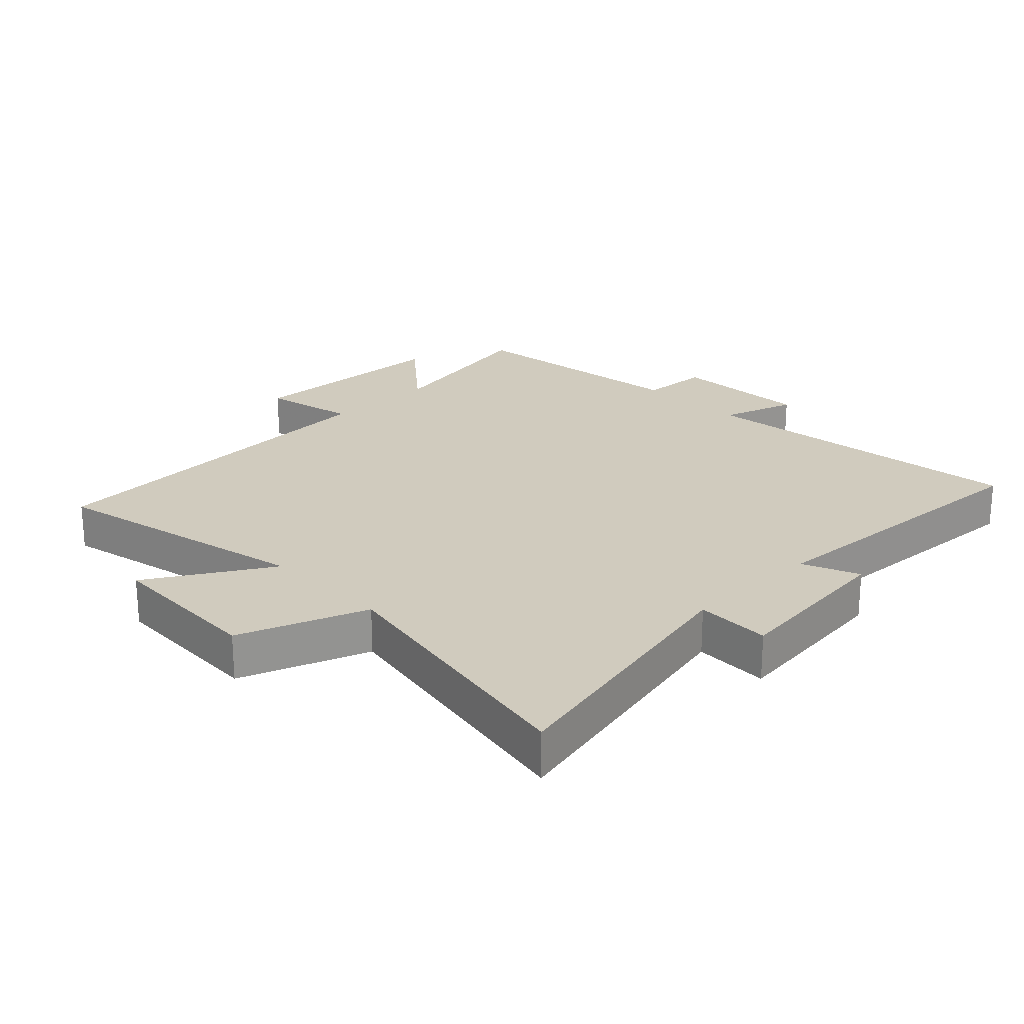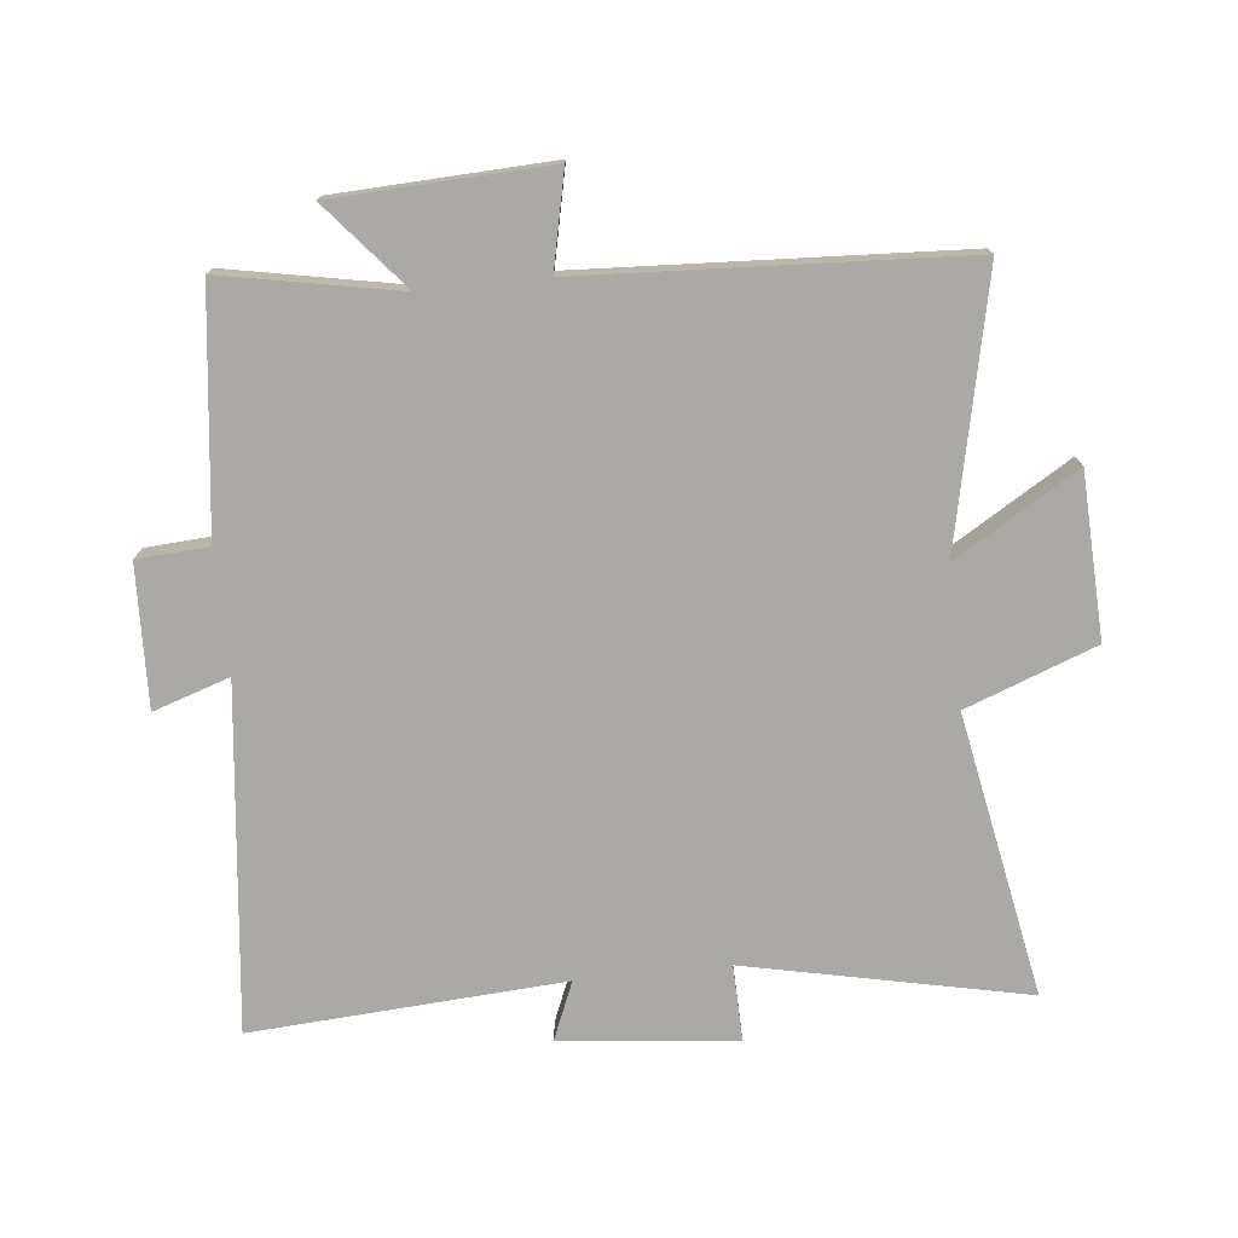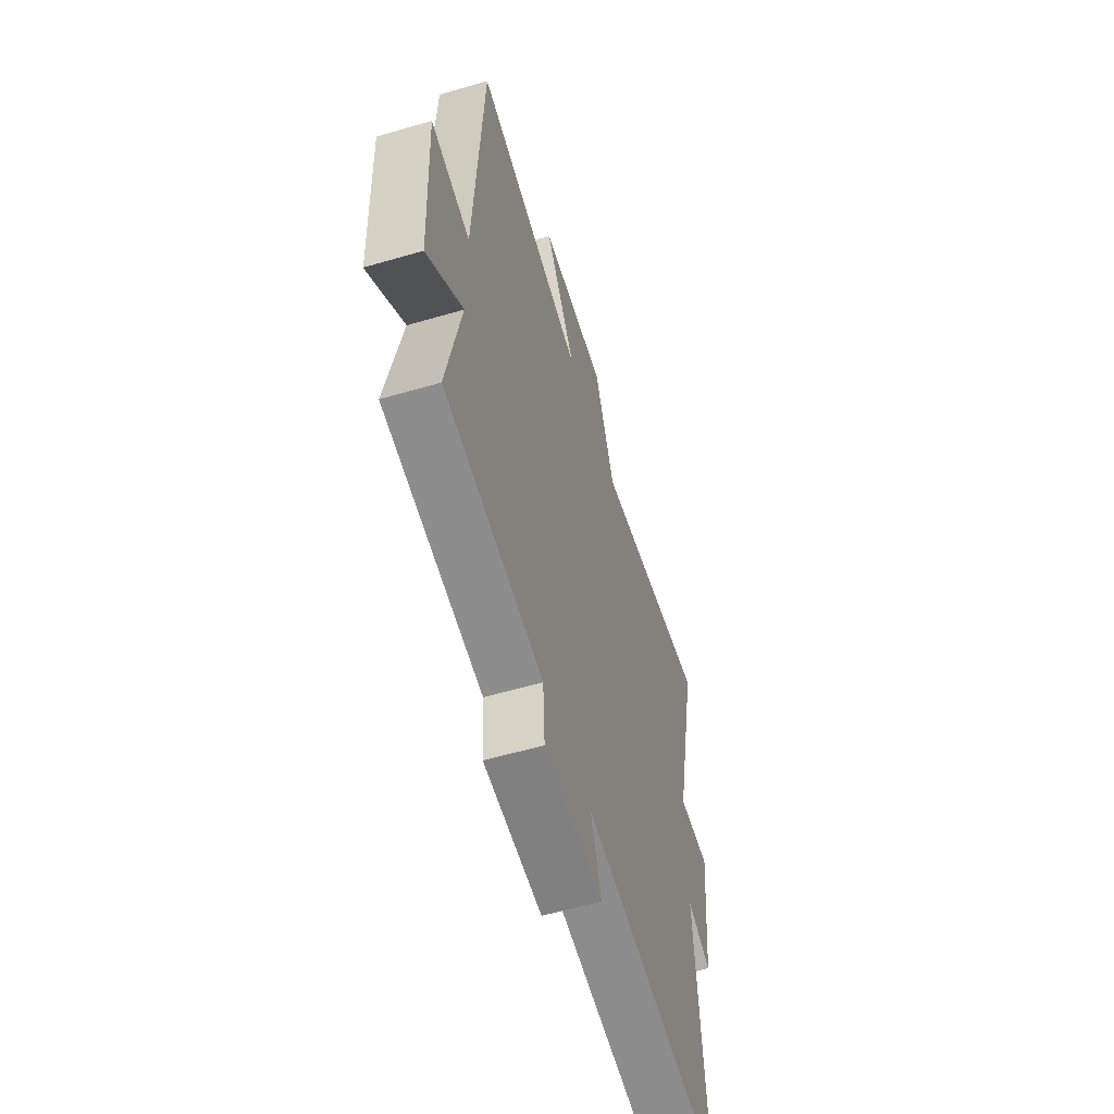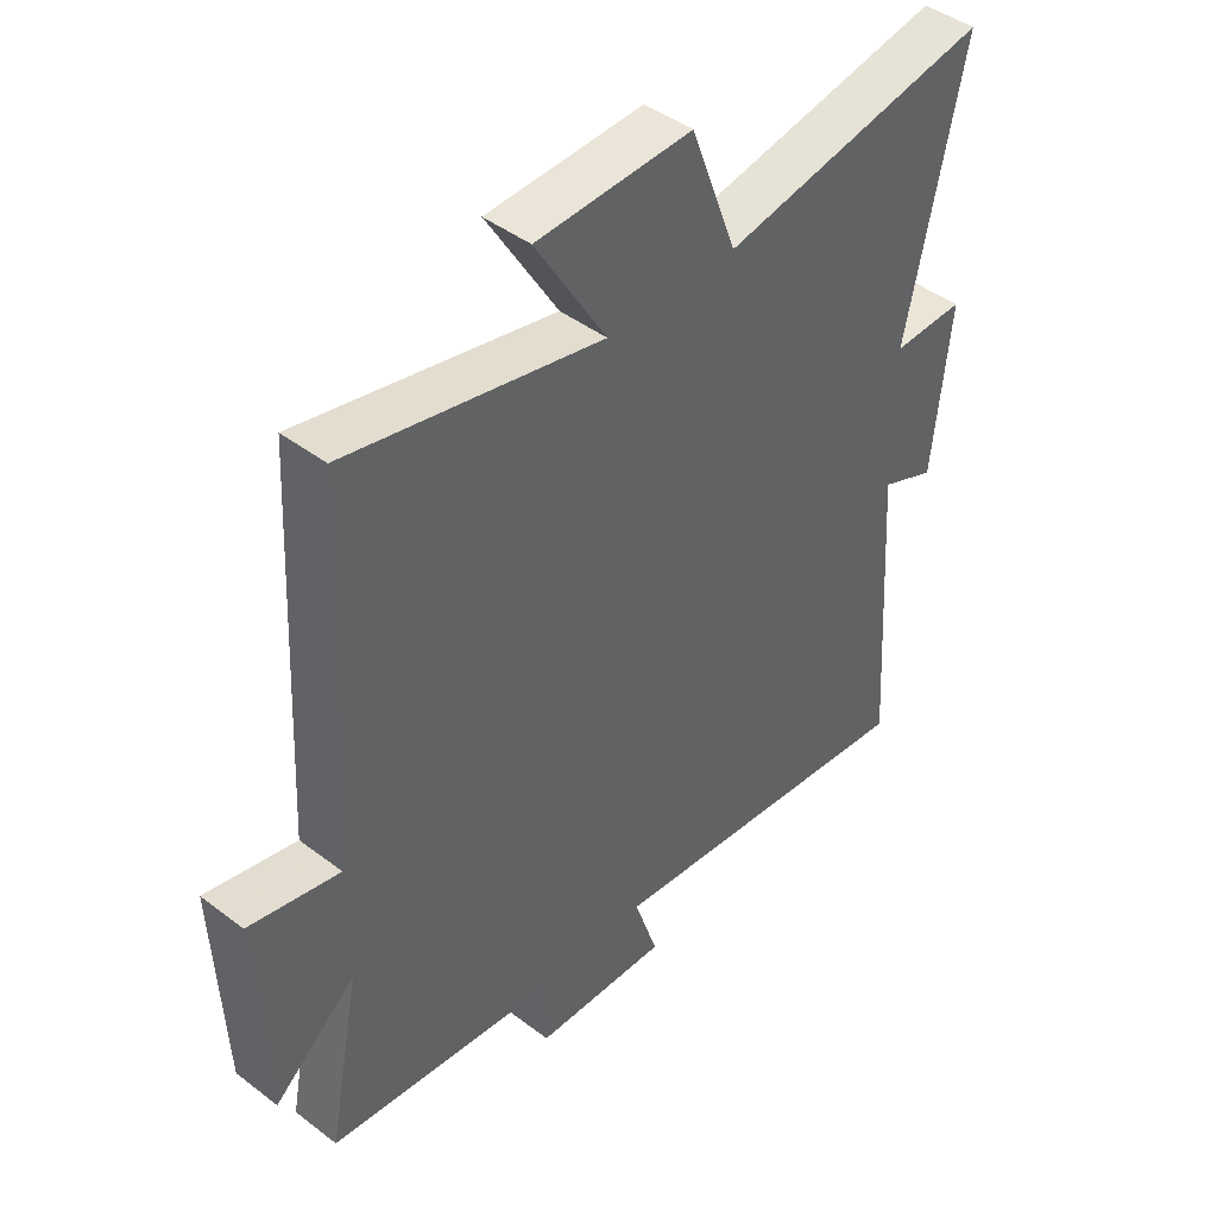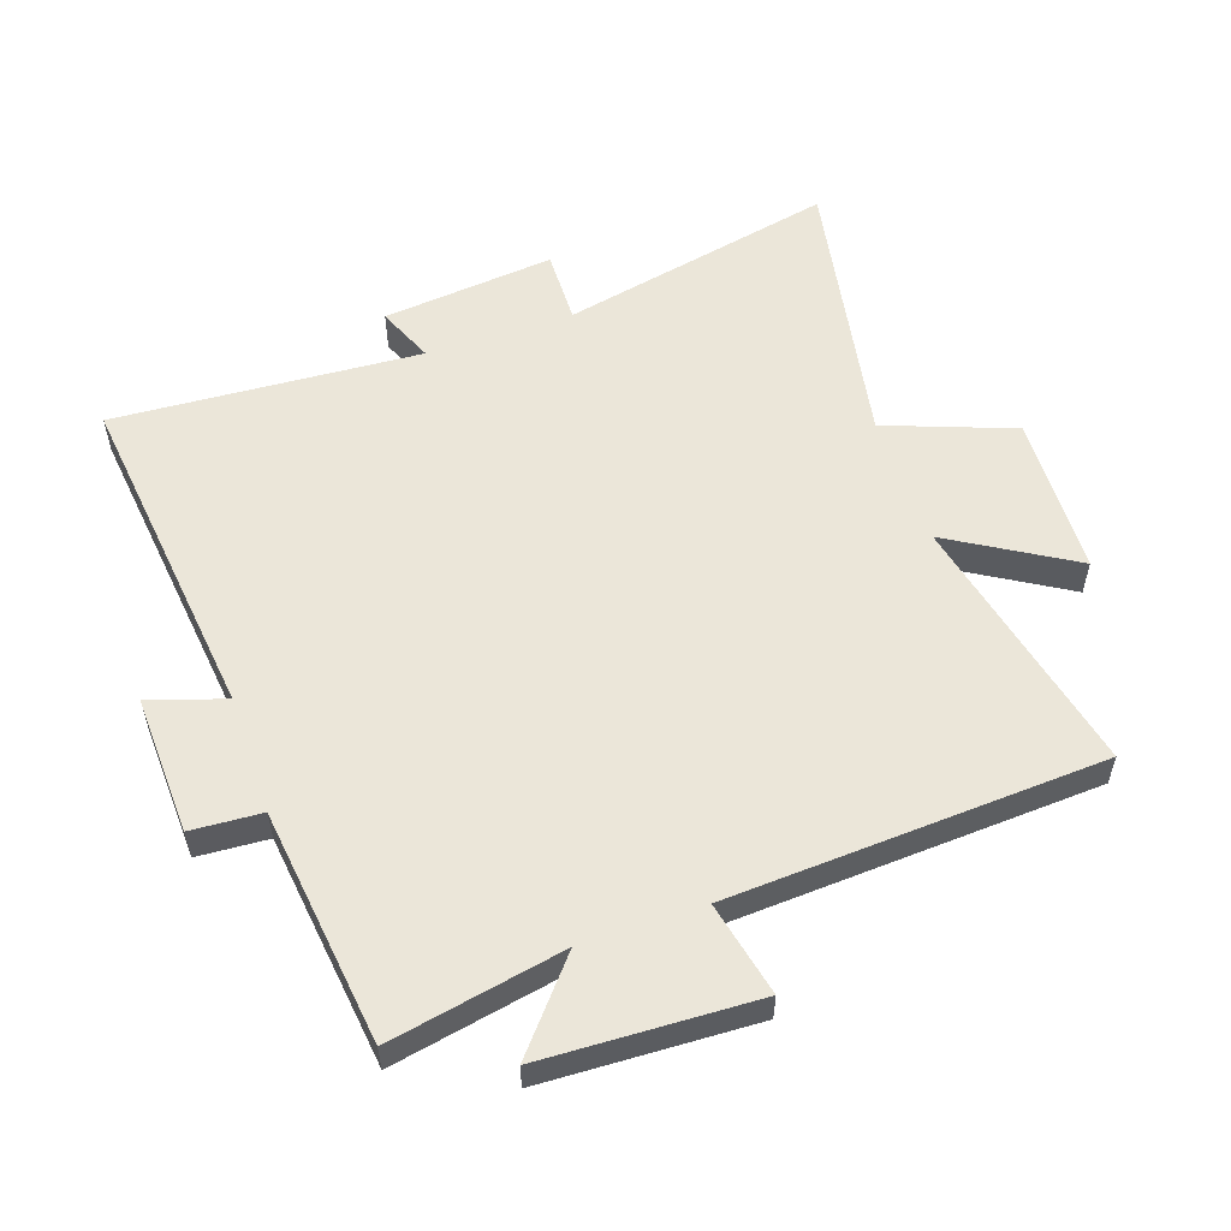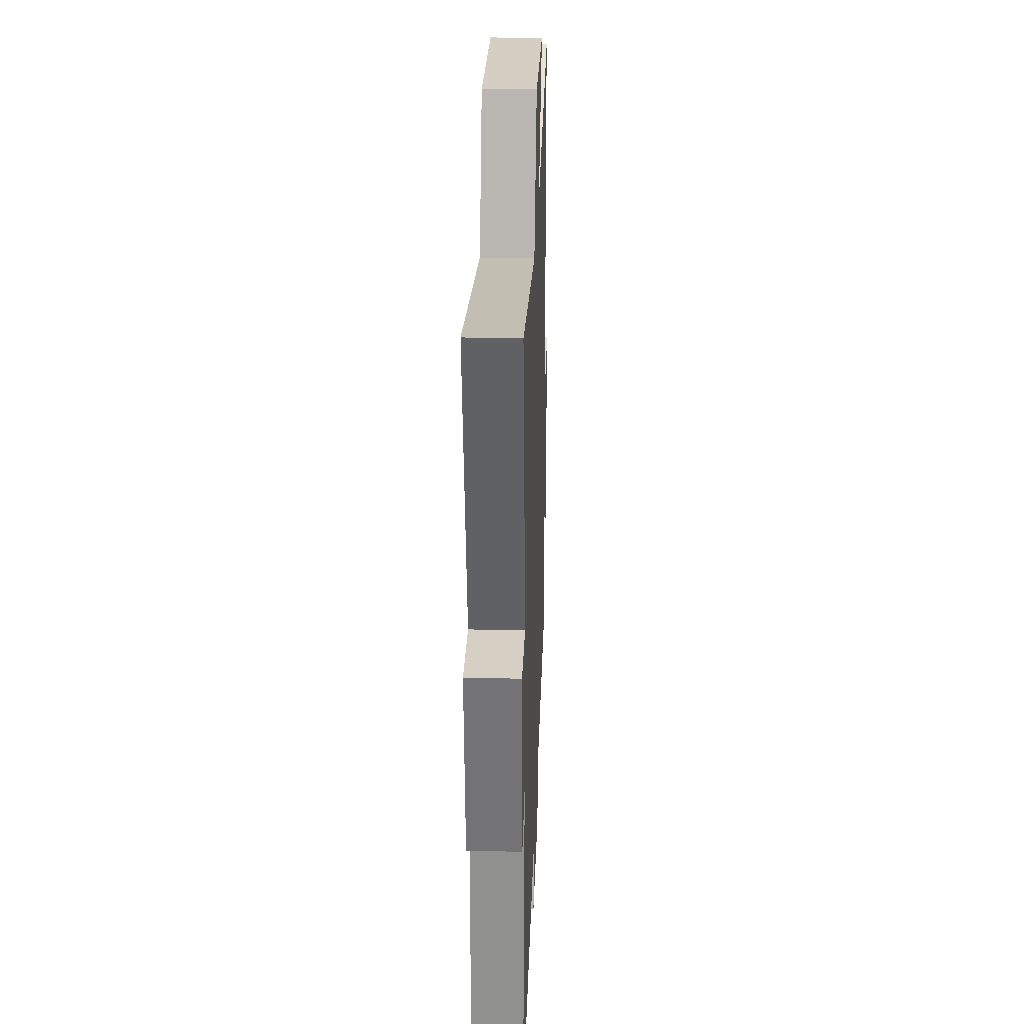
<metadata>
{"format":"obj","ext":"obj","renderer":"f3d","projection":"perspective","resolution":1024,"background":"white","views":[{"elev":23.4,"azim":45.6,"up":"+Y"},{"elev":-75.4,"azim":-84.0,"up":"+Y"},{"elev":-58.2,"azim":-73.2,"up":"+Z"},{"elev":44.0,"azim":-48.2,"up":"+Z"},{"elev":55.7,"azim":-109.0,"up":"+Y"},{"elev":27.9,"azim":92.1,"up":"+Z"}]}
</metadata>
<code>
v -0.552 0.07 -0.455
v -0.5 0.07 -0.184
v -0.633 0.07 -0.296
v -0.647 0.07 0.036
v -0.5 0.07 0.004
v -0.469 0.07 0.589
v -0.056 0.07 0.5
v -0.171 0.07 0.69
v 0.081 0.07 0.7
v 0.156 0.07 0.5
v 0.592 0.07 0.581
v 0.5 0.07 0.15
v 0.617 0.07 0.153
v 0.589 0.07 -0.117
v 0.5 0.07 -0.08
v 0.531 0.07 -0.56
v 0.002 0.07 -0.5
v 0.041 0.07 -0.618
v -0.177 0.07 -0.61
v -0.184 0.07 -0.5
v -0.552 0 -0.455
v -0.5 0 -0.184
v -0.633 0 -0.296
v -0.647 0 0.036
v -0.5 0 0.004
v -0.469 0 0.589
v -0.056 0 0.5
v -0.171 0 0.69
v 0.081 0 0.7
v 0.156 0 0.5
v 0.592 0 0.581
v 0.5 0 0.15
v 0.617 0 0.153
v 0.589 0 -0.117
v 0.5 0 -0.08
v 0.531 0 -0.56
v 0.002 0 -0.5
v 0.041 0 -0.618
v -0.177 0 -0.61
v -0.184 0 -0.5
f 17 18 19 20
f 17 20 1 2
f 15 16 17 2
f 12 13 14 15
f 12 15 2
f 10 11 12 2
f 7 8 9 10
f 7 10 2 3
f 5 6 7
f 5 7 3
f 3 4 5
f 40 39 38 37
f 22 21 40 37
f 22 37 36 35
f 35 34 33 32
f 22 35 32
f 22 32 31 30
f 30 29 28 27
f 23 22 30 27
f 27 26 25
f 23 27 25
f 25 24 23
f 1 21 22 2
f 2 22 23 3
f 3 23 24 4
f 4 24 25 5
f 5 25 26 6
f 6 26 27 7
f 7 27 28 8
f 8 28 29 9
f 9 29 30 10
f 10 30 31 11
f 11 31 32 12
f 12 32 33 13
f 13 33 34 14
f 14 34 35 15
f 15 35 36 16
f 16 36 37 17
f 17 37 38 18
f 18 38 39 19
f 19 39 40 20
f 20 40 21 1

</code>
